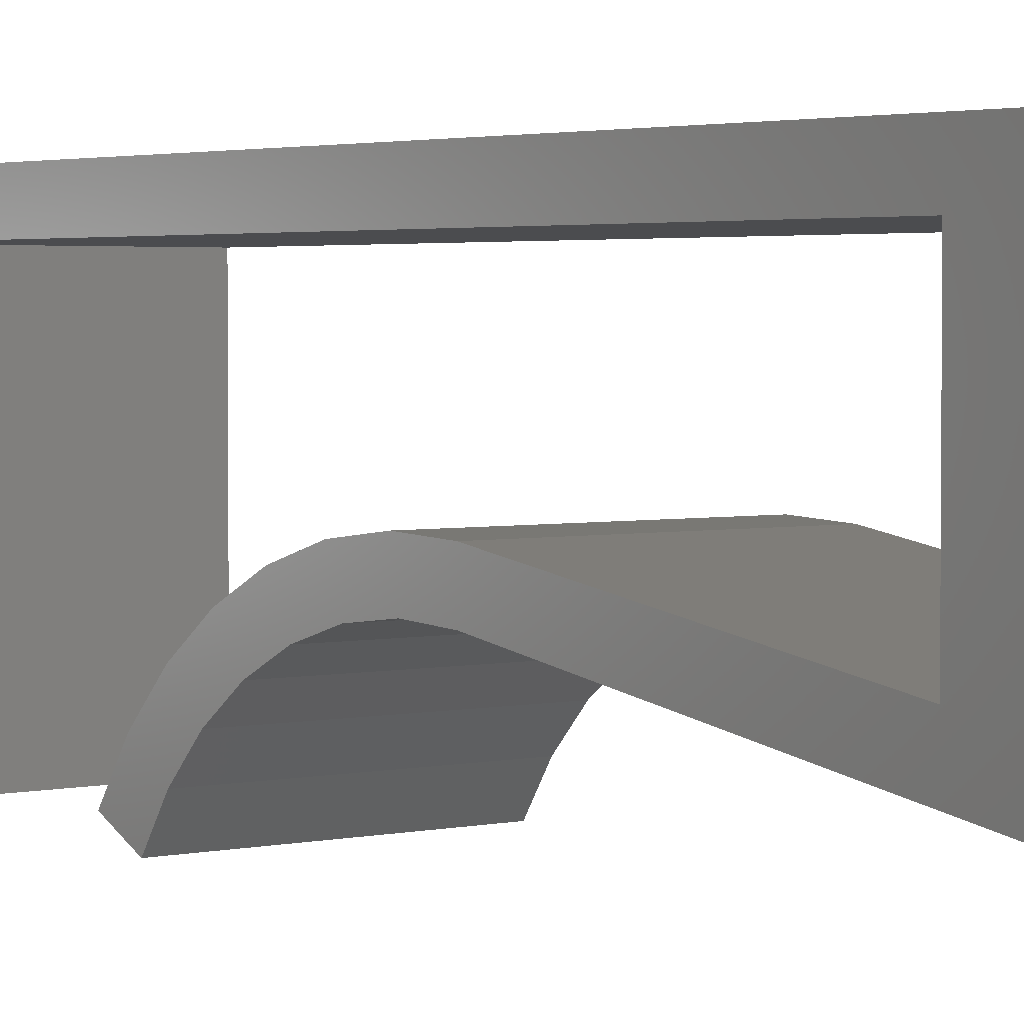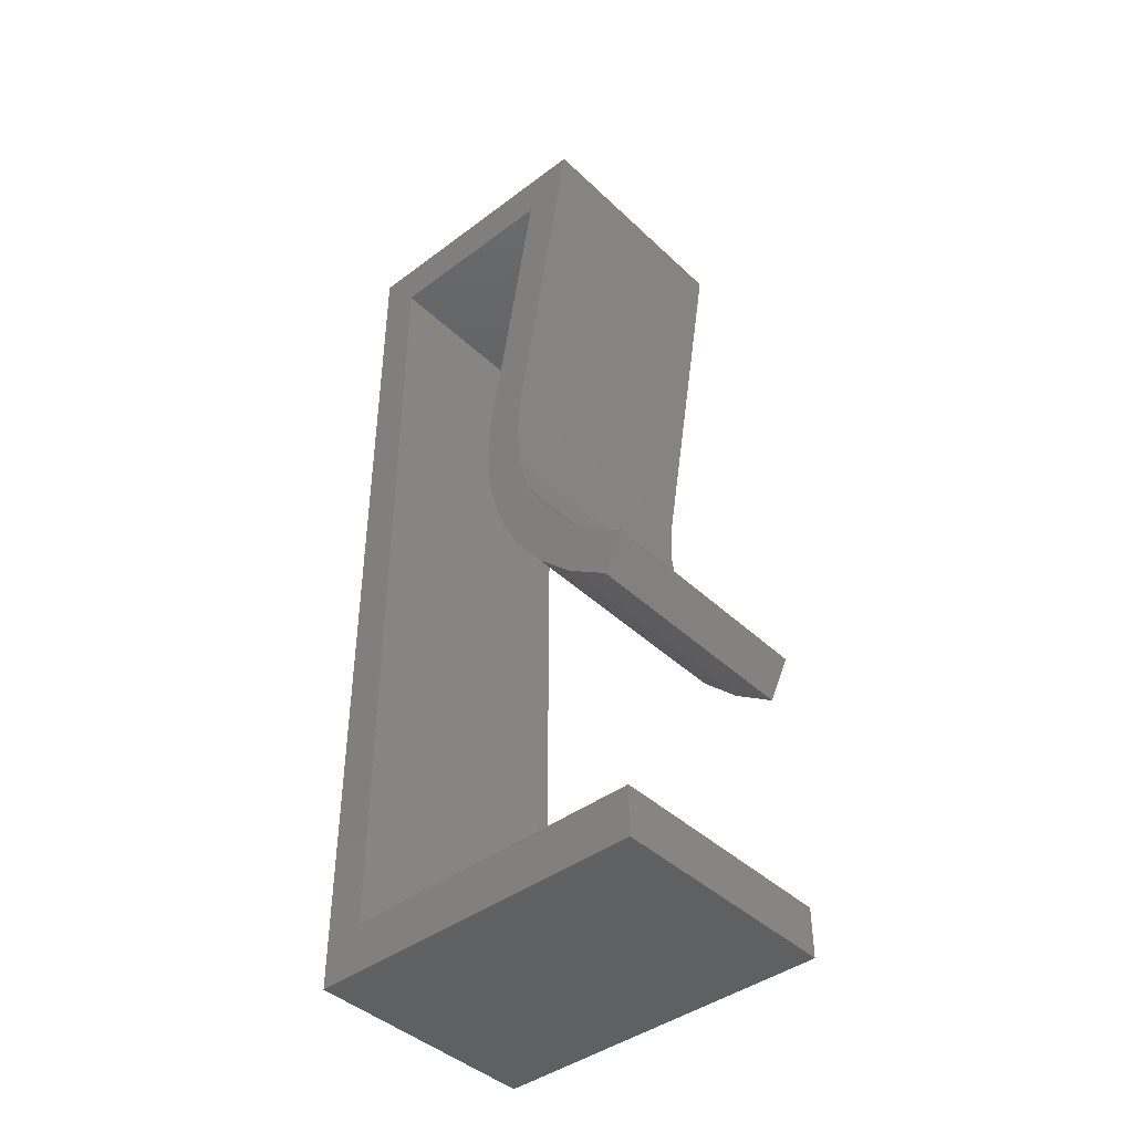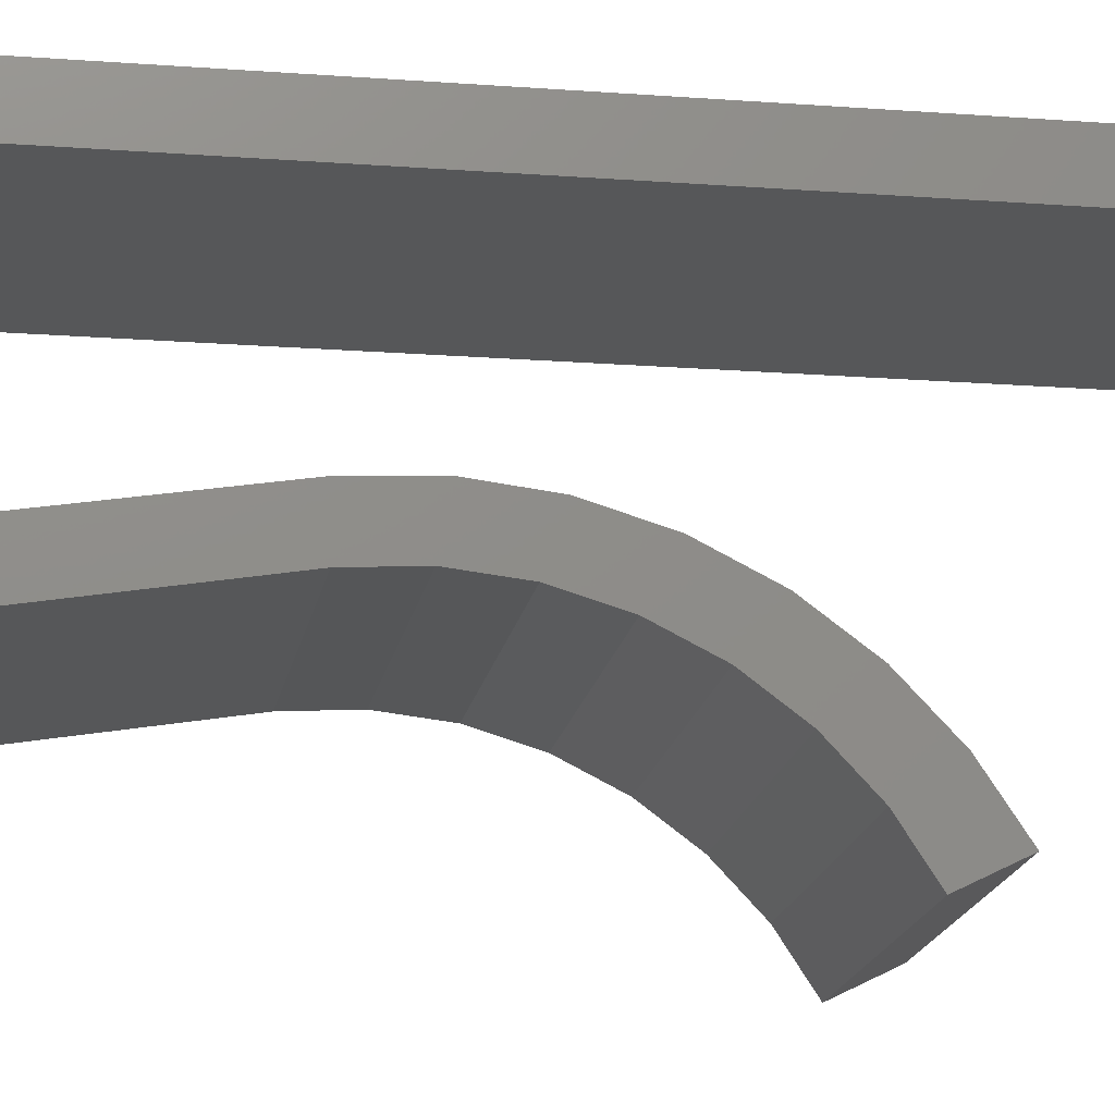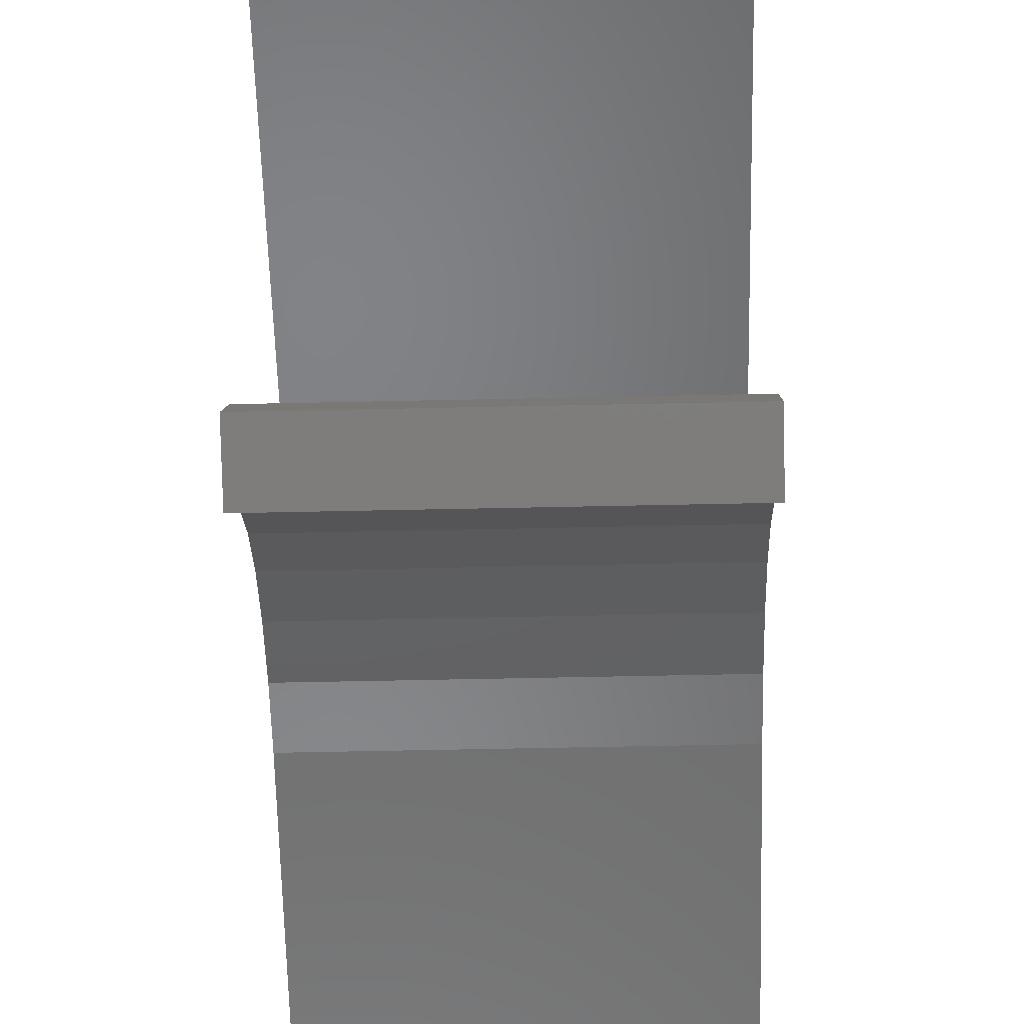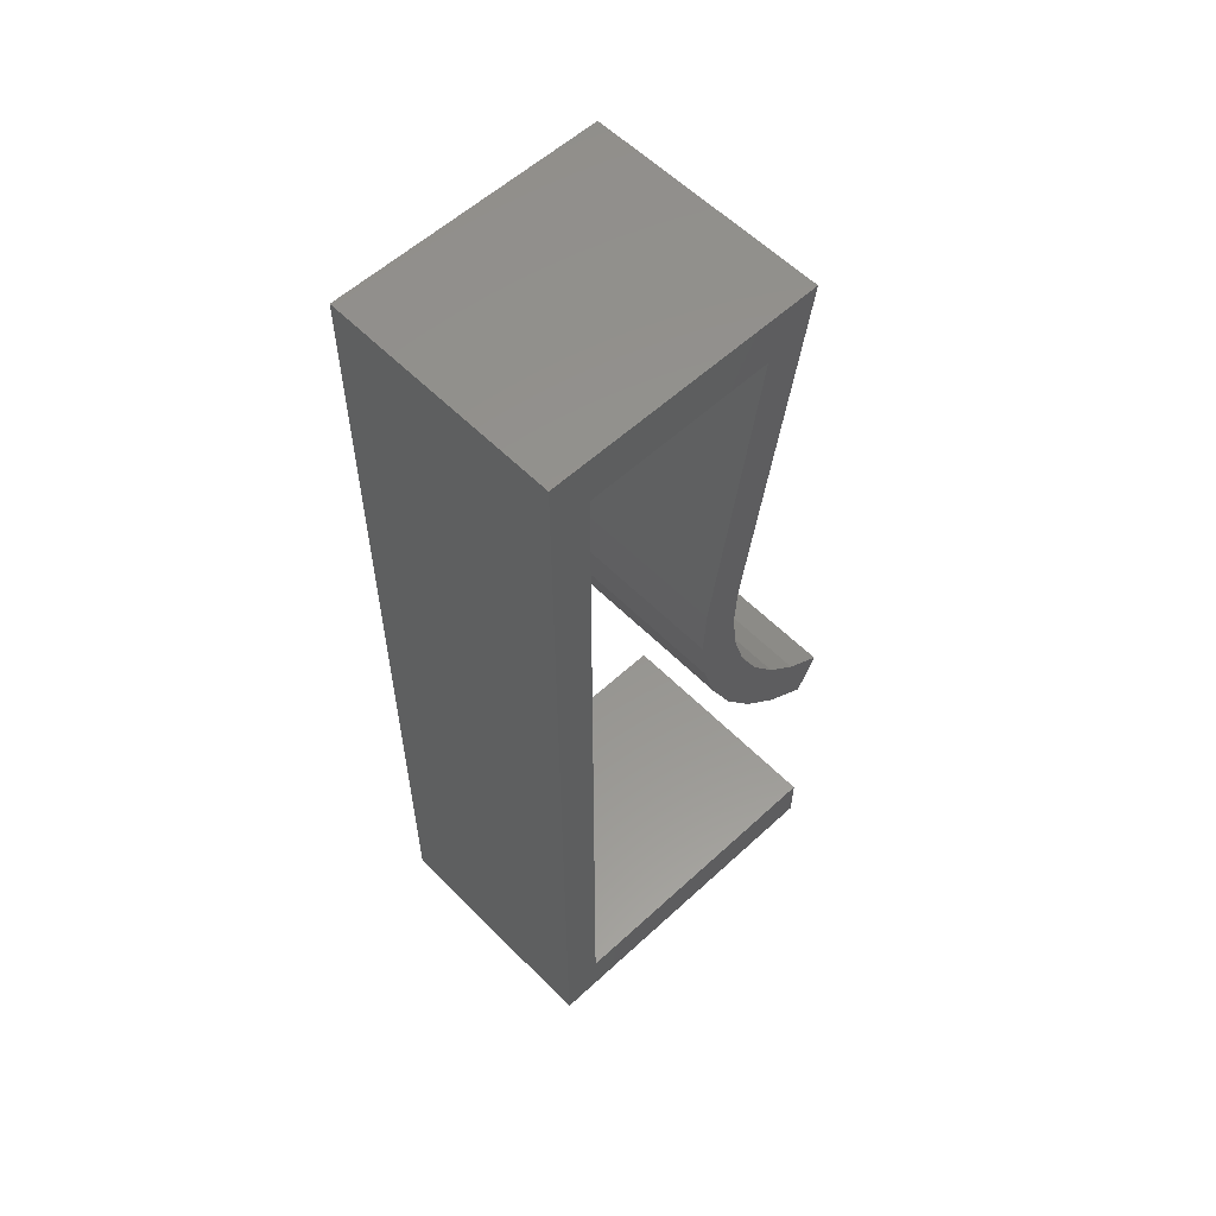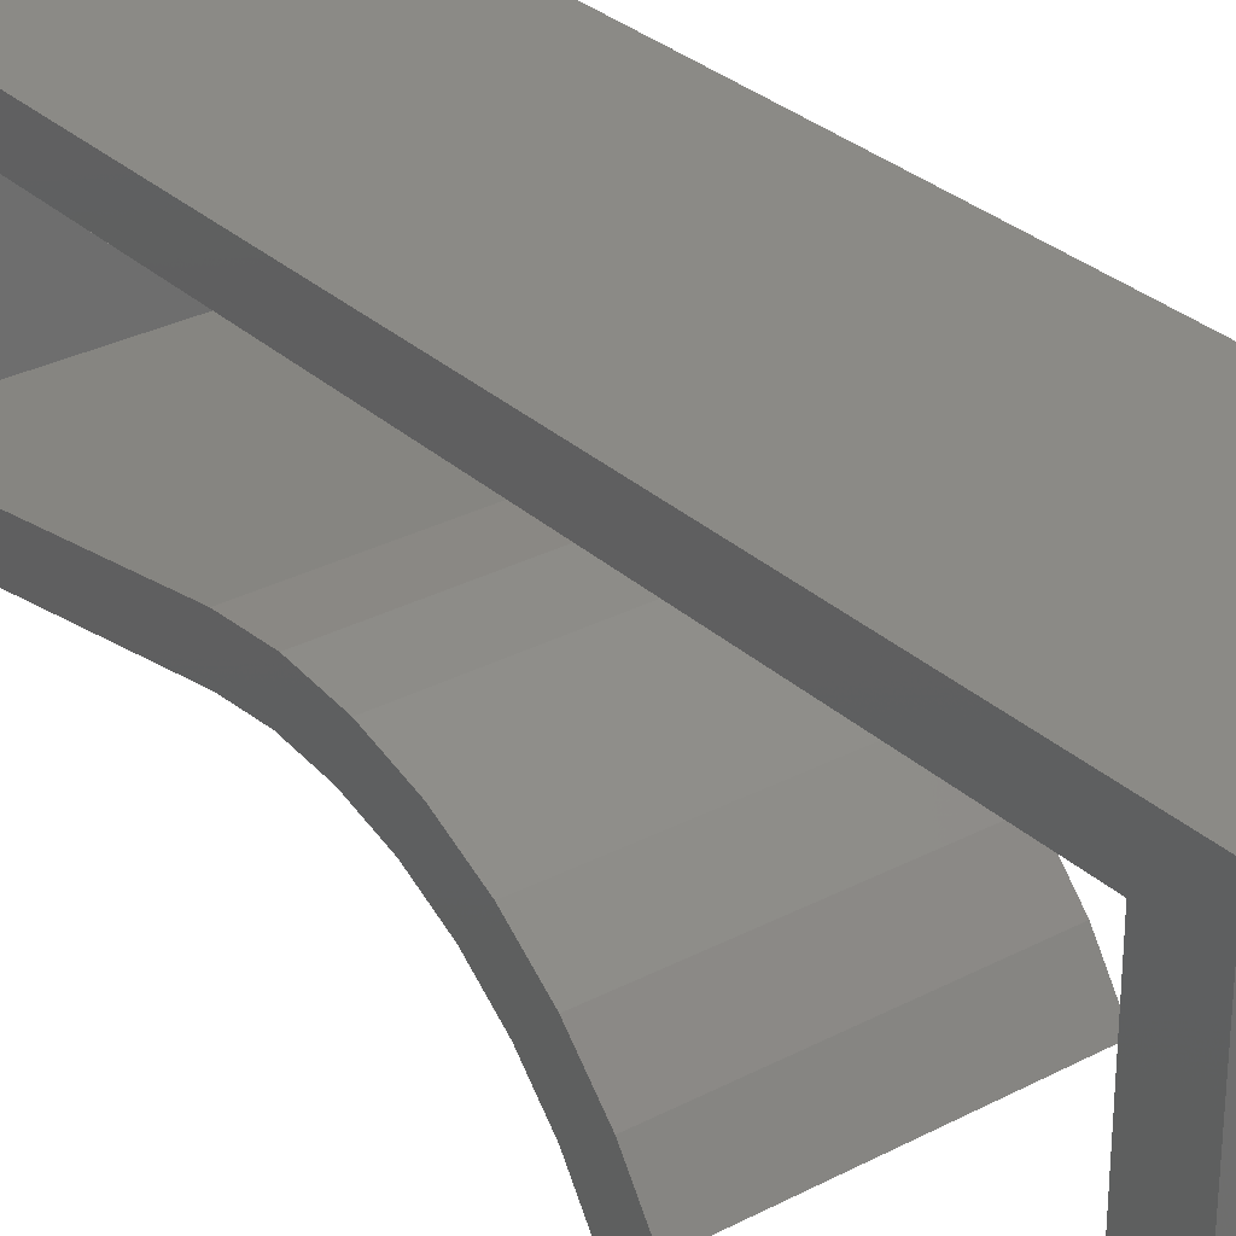
<metadata>
{"format":"stl","ext":"stl","renderer":"f3d","projection":"perspective","resolution":1024,"background":"white","views":[{"elev":2.8,"azim":-38.1,"up":"+Y"},{"elev":-42.4,"azim":-48.2,"up":"+Z"},{"elev":-16.4,"azim":80.9,"up":"+Y"},{"elev":-50.8,"azim":-178.6,"up":"+Y"},{"elev":57.1,"azim":-133.8,"up":"+Z"},{"elev":30.1,"azim":142.5,"up":"+Y"}]}
</metadata>
<code>
# stl→obj: 48 verts, 92 faces
v 0.08594 0.1079 0.175
v 0.08594 0.09382 0.1774
v 0.08594 0.09206 0.1619
v 0.08594 0.1058 0.1572
v 0.08594 0.08761 0.1469
v 0.08594 0.1006 0.14
v 0.08594 0.08062 0.1329
v 0.08594 0.09255 0.1239
v 0.08594 0.0713 0.1204
v 0.08594 0.08187 0.1094
v 0.08594 0.05994 0.1096
v 0.08594 0.107 0.193
v 0.08594 0.08931 0.3026
v 0.08594 0.07163 0.3203
v 0.08594 0.09285 0.193
v 0.08594 0.04688 0.1011
v 0.08594 0.05395 0.08692
v 0.08594 0.06888 0.09696
v 0.08594 0.1706 0.3203
v 0.08594 0.1565 0.3026
v 0.08594 0.1706 -0.01562
v 0.08594 0.1565 0.002056
v 0.08594 0.04688 -0.01562
v 0.08594 0.04688 0.002056
v -1.28e-17 0.09206 0.1619
v -1.374e-17 0.09382 0.1774
v -1.366e-17 0.1079 0.175
v -1.258e-17 0.1058 0.1572
v -1.189e-17 0.08761 0.1469
v -1.153e-17 0.1006 0.14
v -1.104e-17 0.08062 0.1329
v -1.055e-17 0.09255 0.1239
v -1.028e-17 0.0713 0.1204
v -9.675e-18 0.08187 0.1094
v -9.626e-18 0.05994 0.1096
v -1.475e-17 0.107 0.193
v -1.267e-17 0.09285 0.193
v -2.04e-17 0.07163 0.3203
v -1.932e-17 0.08931 0.3026
v -9.105e-18 0.04688 0.1011
v -8.919e-18 0.06888 0.09696
v -6.226e-18 0.05395 0.08692
v -2.04e-17 0.1706 0.3203
v -1.932e-17 0.1565 0.3026
v 4.601e-34 0.1706 -0.01562
v -1.074e-18 0.1565 0.002056
v 0 0.04688 -0.01562
v -1.074e-18 0.04688 0.002056
f 1 2 3
f 1 3 4
f 4 3 5
f 4 5 6
f 6 5 7
f 6 7 8
f 7 9 8
f 10 8 9
f 10 9 11
f 12 13 14
f 12 14 15
f 12 15 2
f 12 2 1
f 16 17 18
f 16 18 10
f 16 10 11
f 14 13 19
f 19 13 20
f 19 20 21
f 21 20 22
f 21 22 23
f 23 22 24
f 25 26 27
f 28 25 27
f 29 25 28
f 30 29 28
f 31 29 30
f 32 31 30
f 32 33 31
f 33 32 34
f 35 33 34
f 36 27 26
f 36 26 37
f 36 37 38
f 36 38 39
f 40 35 34
f 40 34 41
f 40 41 42
f 43 39 38
f 39 43 44
f 44 43 45
f 44 45 46
f 46 45 47
f 46 47 48
f 48 47 24
f 24 47 23
f 22 46 24
f 24 46 48
f 20 44 22
f 22 44 46
f 39 44 13
f 13 44 20
f 12 36 13
f 13 36 39
f 36 12 27
f 27 12 1
f 27 1 28
f 28 1 4
f 28 4 30
f 30 4 6
f 30 6 32
f 32 6 8
f 32 8 34
f 34 8 10
f 34 10 41
f 41 10 18
f 41 18 42
f 42 18 17
f 40 42 16
f 16 42 17
f 29 3 25
f 25 3 2
f 25 2 26
f 26 2 15
f 26 15 37
f 3 29 5
f 5 29 31
f 5 31 7
f 7 31 33
f 7 33 9
f 9 33 35
f 9 35 11
f 11 35 40
f 11 40 16
f 14 38 15
f 15 38 37
f 19 43 14
f 14 43 38
f 21 45 19
f 19 45 43
f 23 47 21
f 21 47 45

</code>
